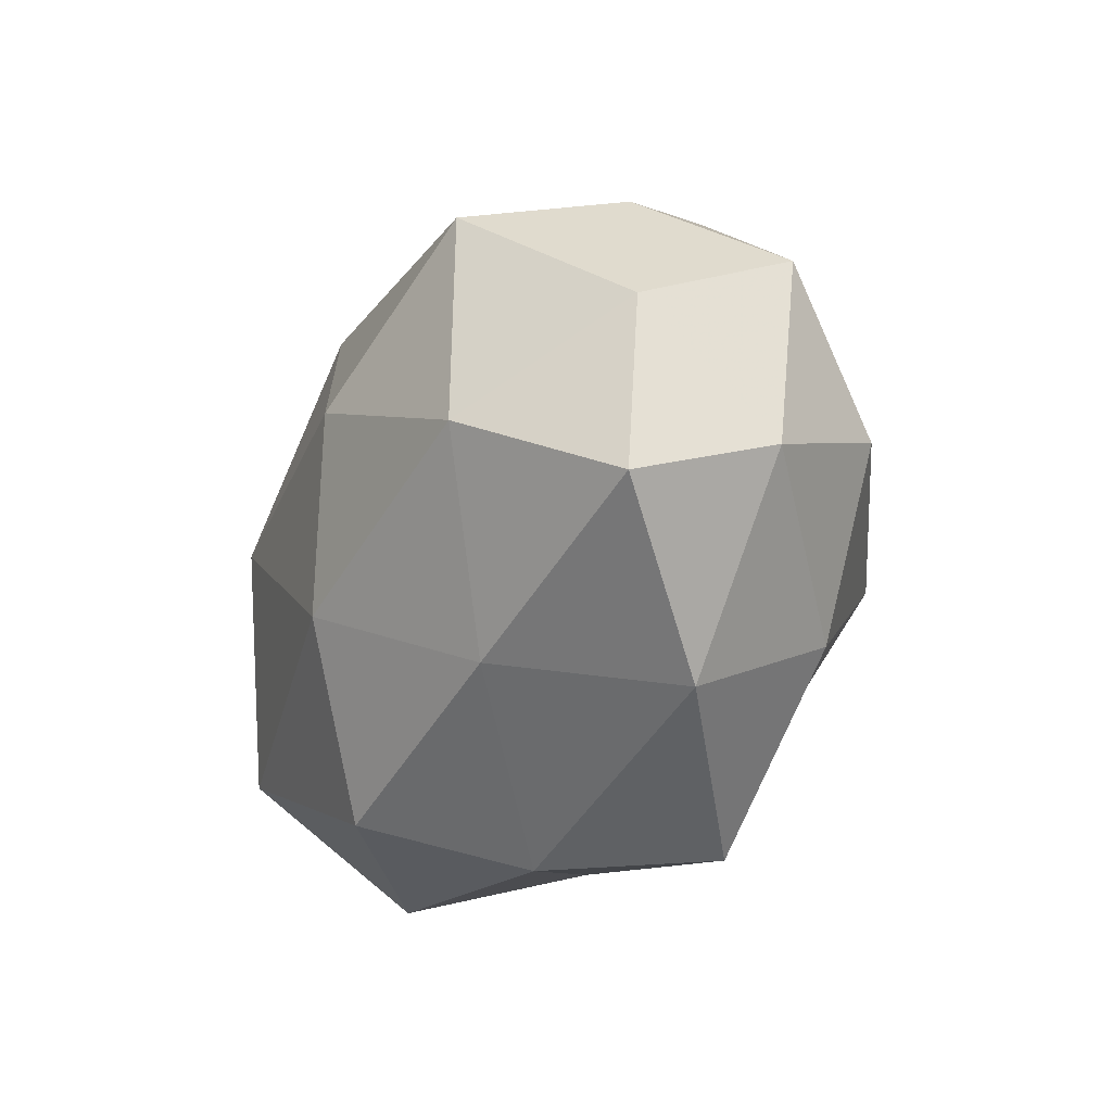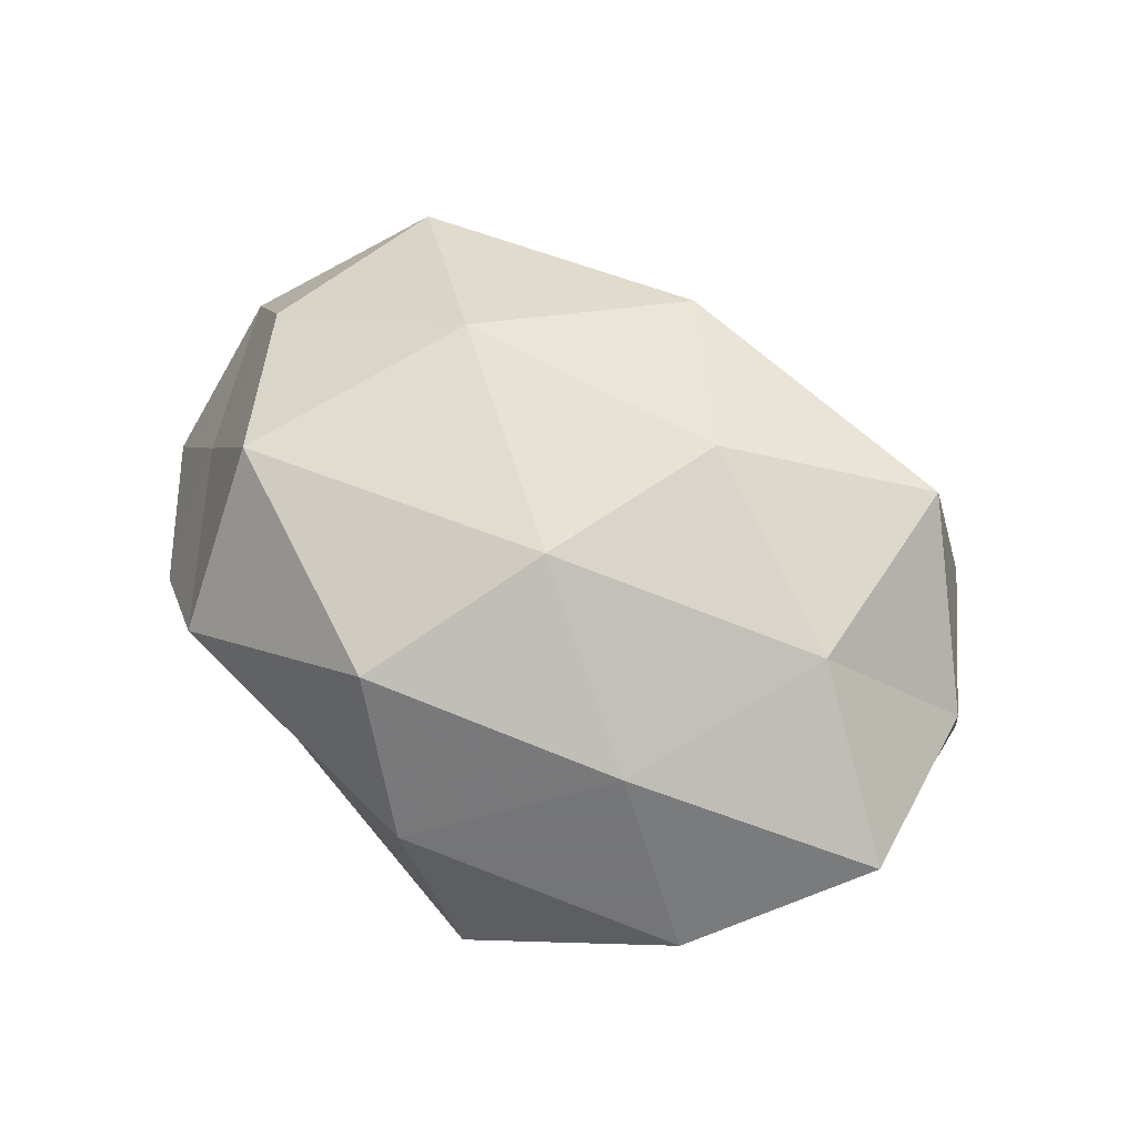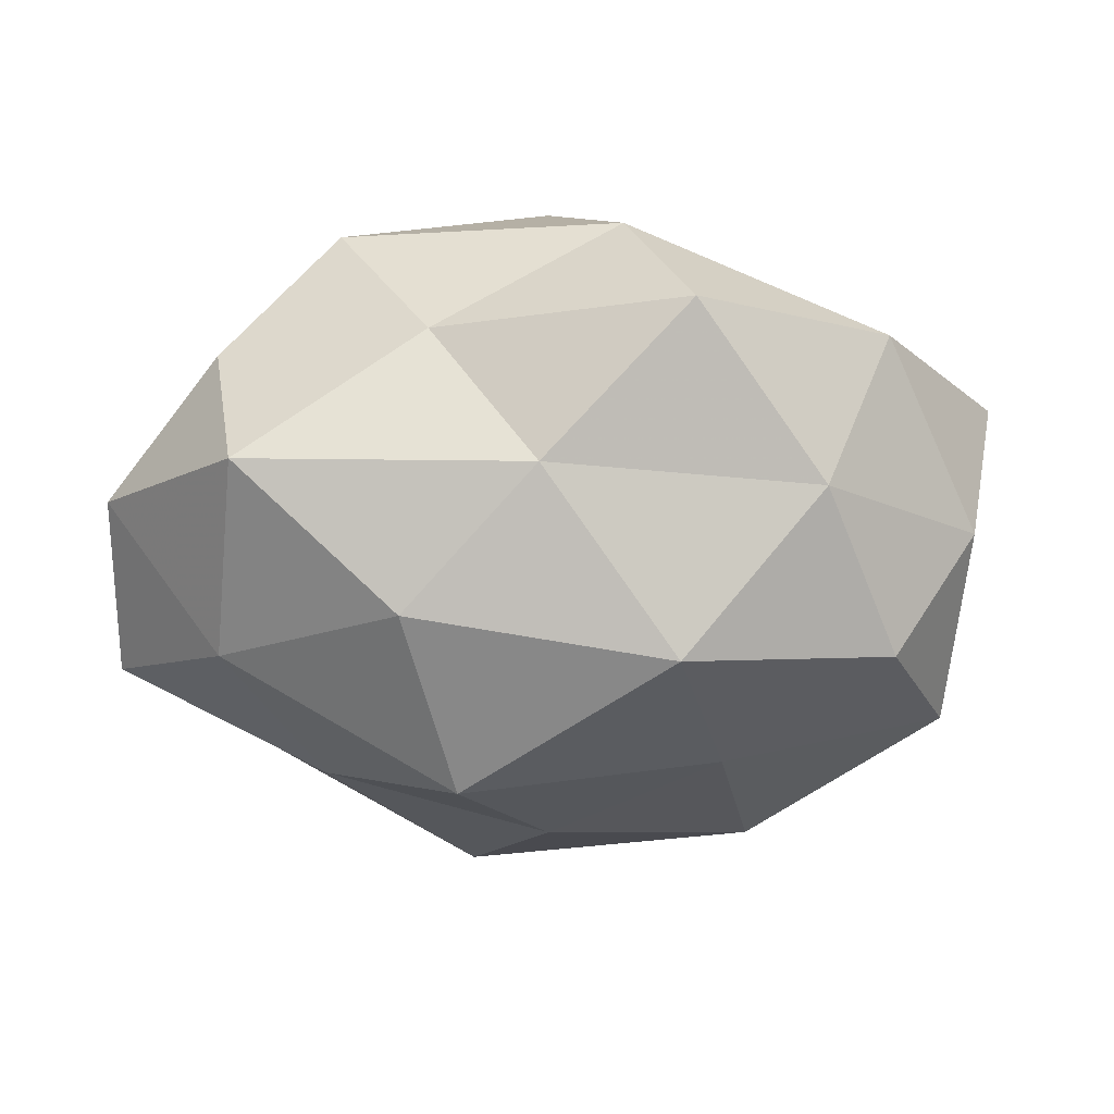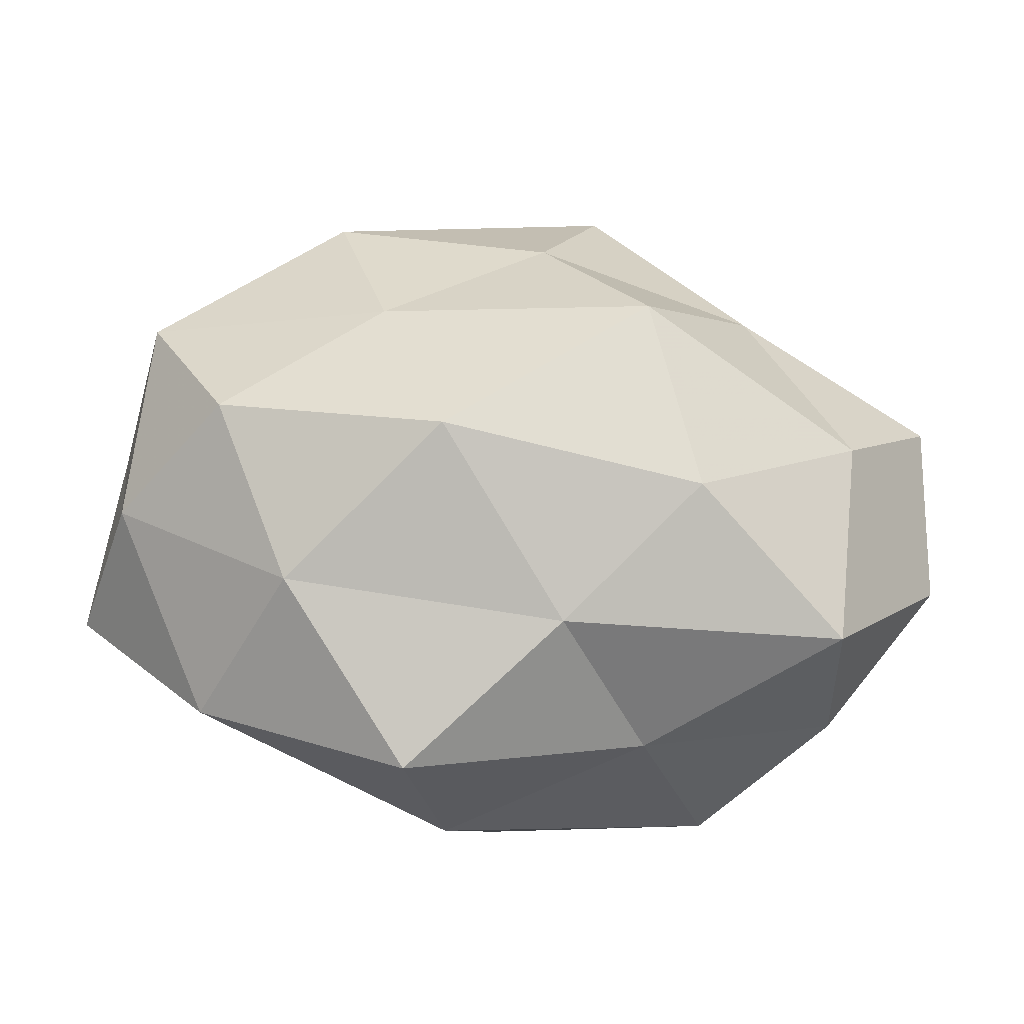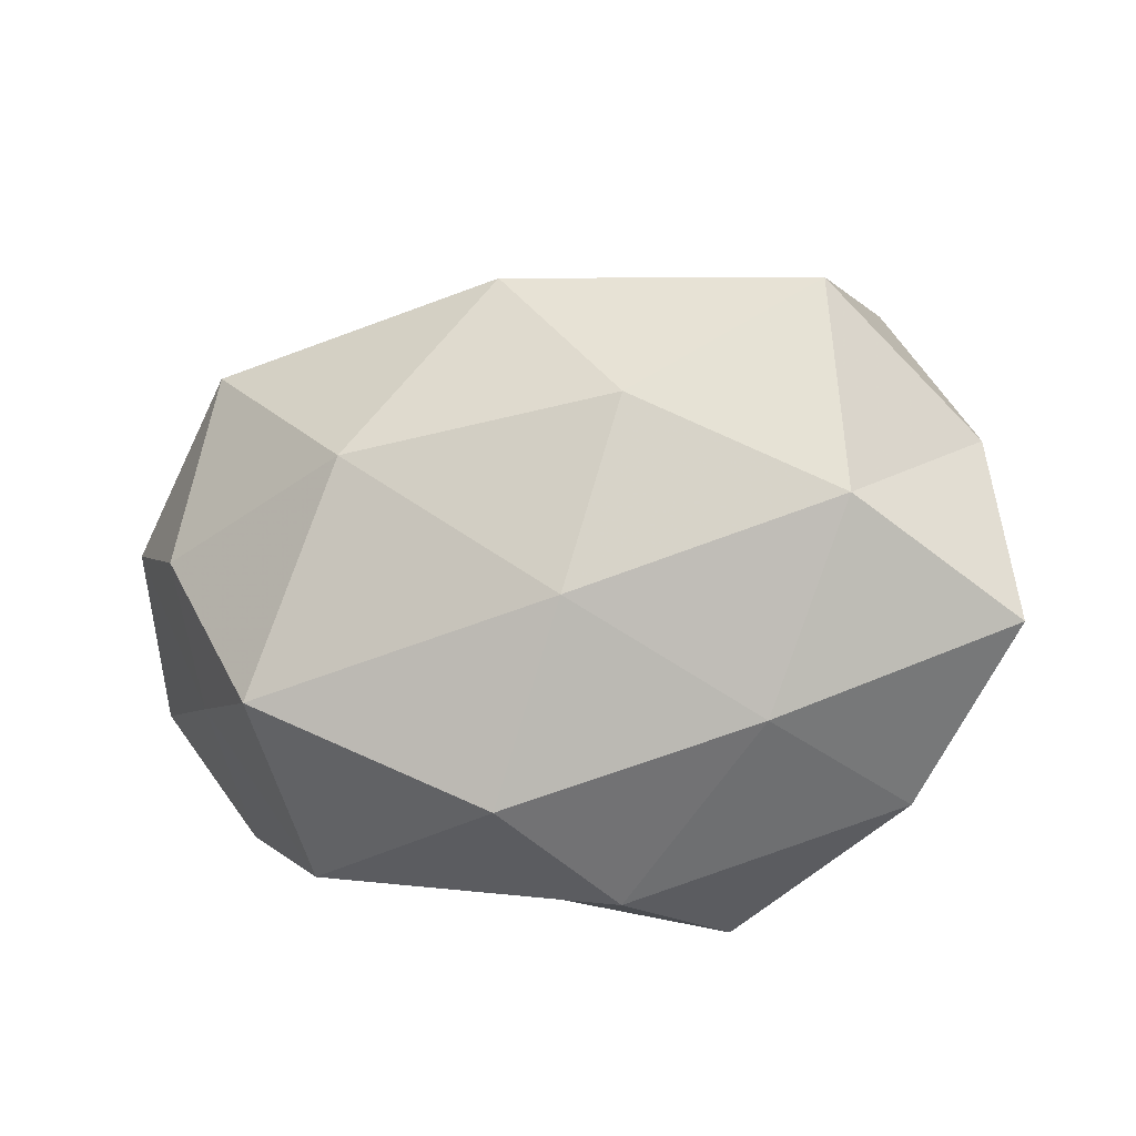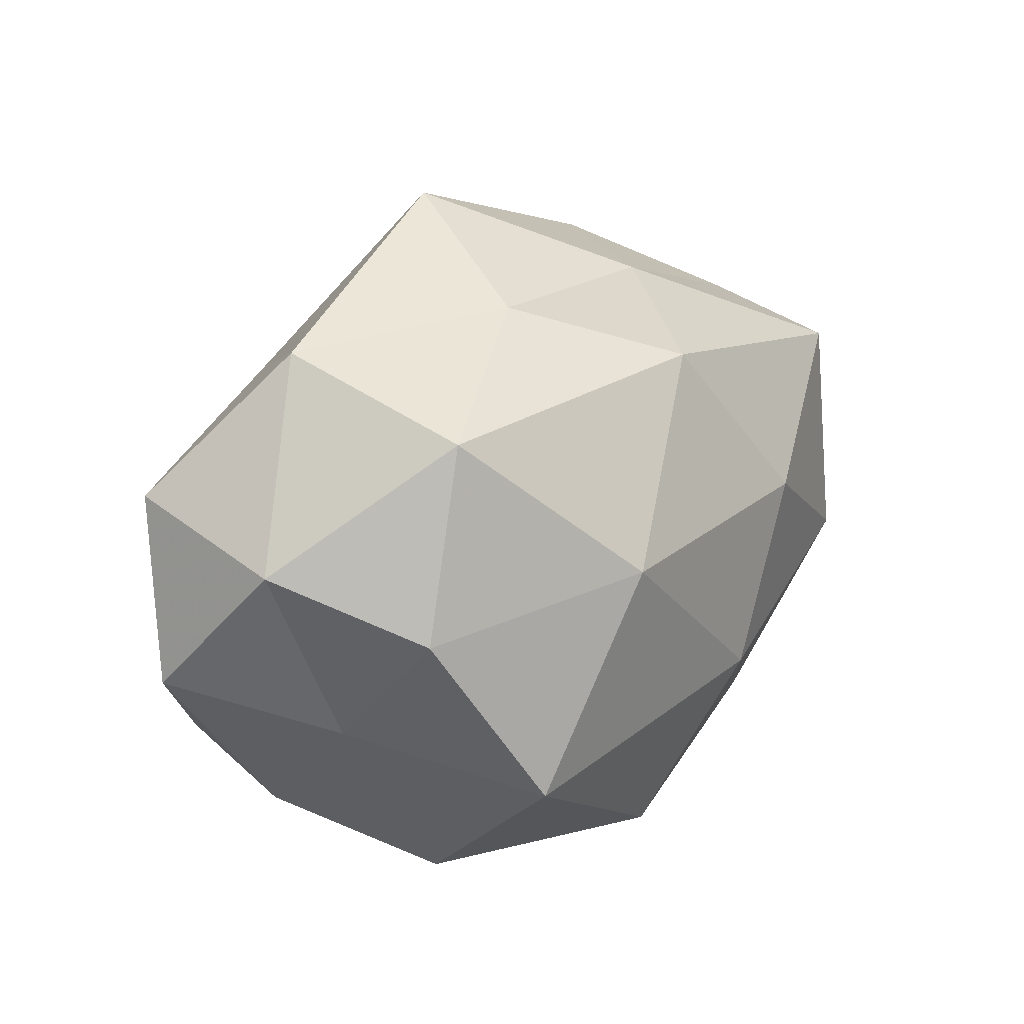
<metadata>
{"format":"obj","ext":"obj","renderer":"f3d","projection":"perspective","resolution":1024,"background":"white","views":[{"elev":-24.8,"azim":72.3,"up":"+Y"},{"elev":58.1,"azim":36.5,"up":"+Z"},{"elev":-60.6,"azim":-0.3,"up":"+Z"},{"elev":-26.2,"azim":170.8,"up":"+Y"},{"elev":-21.3,"azim":16.5,"up":"+Y"},{"elev":15.0,"azim":-48.5,"up":"+Y"}]}
</metadata>
<code>
v -0.04295 0.01064 -0.00789
v -0.00875 0.01183 -0.02753
v -0.0116 -0.02645 -0.007516
v 0.01275 -0.03191 -0.01238
v 0.01105 0.02735 0.006766
v -0.03186 -0.0216 -0.003369
v 0.04089 -0.004907 -0.007365
v 0.02004 0.02945 -0.009019
v -0.02803 0.01694 0.01812
v -0.03133 0.002048 -0.01919
v 0.006603 -0.03257 0.003456
v 0.02505 -0.01556 -0.01768
v 0.02961 0.01915 0.01793
v -0.0321 -0.001274 0.01826
v 0.03124 -0.002006 0.0187
v -0.02232 0.01915 -0.01355
v -0.02929 -0.01829 -0.01815
v 0.01306 0.006805 0.02554
v 0.03199 0.0224 0.002499
v -0.04109 0.004918 0.006287
v 0.03184 -0.02374 -0.002654
v 0.01642 0.01375 -0.01923
v 0.04105 0.007288 0.005205
v 0.02234 -0.01985 0.01313
v 0.04394 -0.01102 0.007254
v 0.007287 -0.01092 0.02469
v -0.01126 0.02625 0.009276
v 0.03219 0.001408 -0.01981
v -0.0138 -0.006639 -0.02622
v -0.04306 -0.007392 -0.006324
v -0.02186 -0.01736 0.02333
v -0.0006178 -0.02753 0.0182
v -0.02077 -0.02914 0.007989
v -0.001265 -0.01927 -0.02037
v 0.0004704 0.02153 0.02164
v -0.03284 -0.01194 0.007467
v -0.008195 0.03593 -0.004814
v 0.01152 -0.003229 -0.02829
v -0.01232 0.003297 0.02711
v -0.0002921 0.02402 -0.01673
v -0.03287 0.02394 0.0017
v 0.03878 0.01456 -0.01011
f 4 11 3
f 1 16 10
f 16 2 10
f 6 17 3
f 15 13 18
f 8 5 19
f 13 19 5
f 20 14 9
f 21 11 4
f 21 4 12
f 21 12 7
f 23 13 15
f 23 19 13
f 24 11 21
f 25 21 7
f 25 7 23
f 25 23 15
f 25 15 24
f 25 24 21
f 15 18 26
f 15 26 24
f 7 12 28
f 10 2 29
f 10 29 17
f 1 10 30
f 30 17 6
f 10 17 30
f 1 30 20
f 24 32 11
f 24 26 32
f 32 26 31
f 3 33 6
f 11 33 3
f 11 32 33
f 31 33 32
f 3 34 4
f 12 4 34
f 17 34 3
f 17 29 34
f 13 5 35
f 18 13 35
f 35 5 27
f 27 9 35
f 20 36 14
f 30 6 36
f 30 36 20
f 14 36 31
f 36 6 33
f 36 33 31
f 37 5 8
f 37 27 5
f 2 22 38
f 28 12 38
f 38 22 28
f 29 2 38
f 12 34 38
f 38 34 29
f 9 14 39
f 26 18 39
f 31 39 14
f 26 39 31
f 9 39 35
f 35 39 18
f 16 40 2
f 2 40 22
f 8 22 40
f 40 37 8
f 16 37 40
f 1 41 16
f 1 20 41
f 20 9 41
f 41 9 27
f 41 37 16
f 41 27 37
f 19 42 8
f 42 22 8
f 7 42 23
f 23 42 19
f 7 28 42
f 42 28 22

</code>
